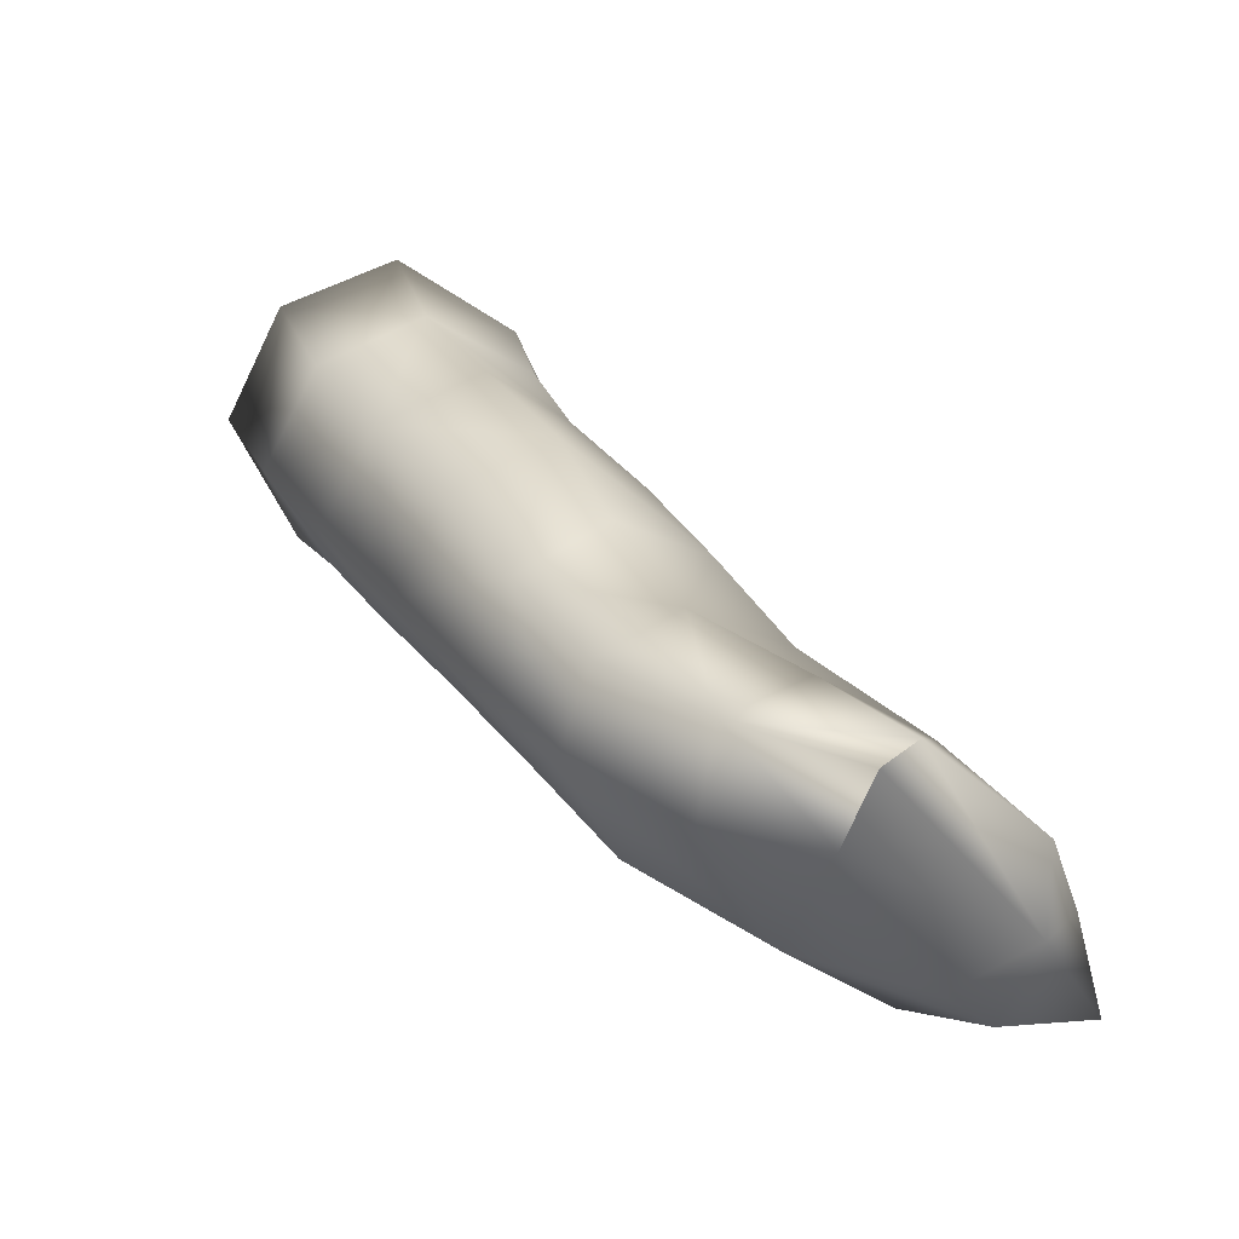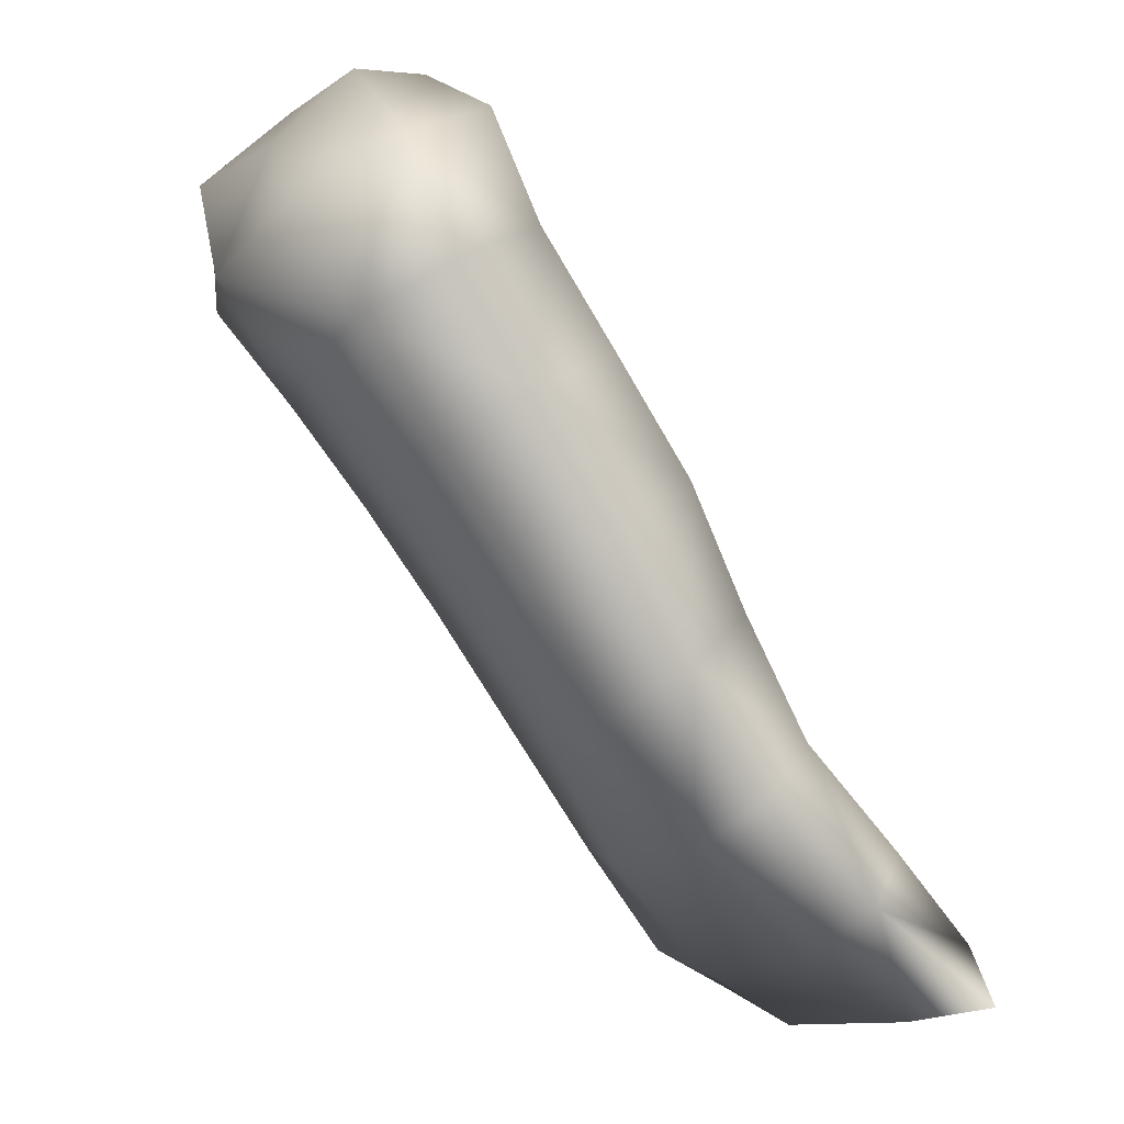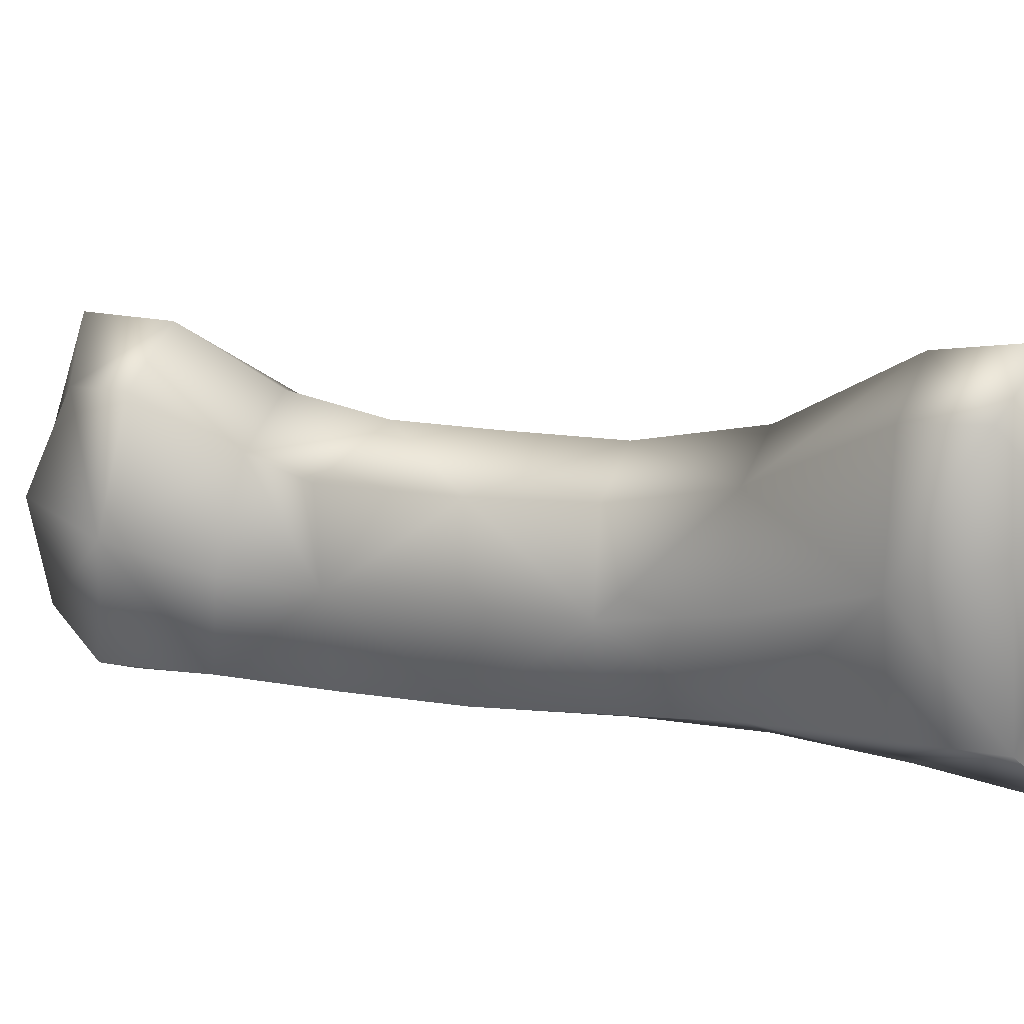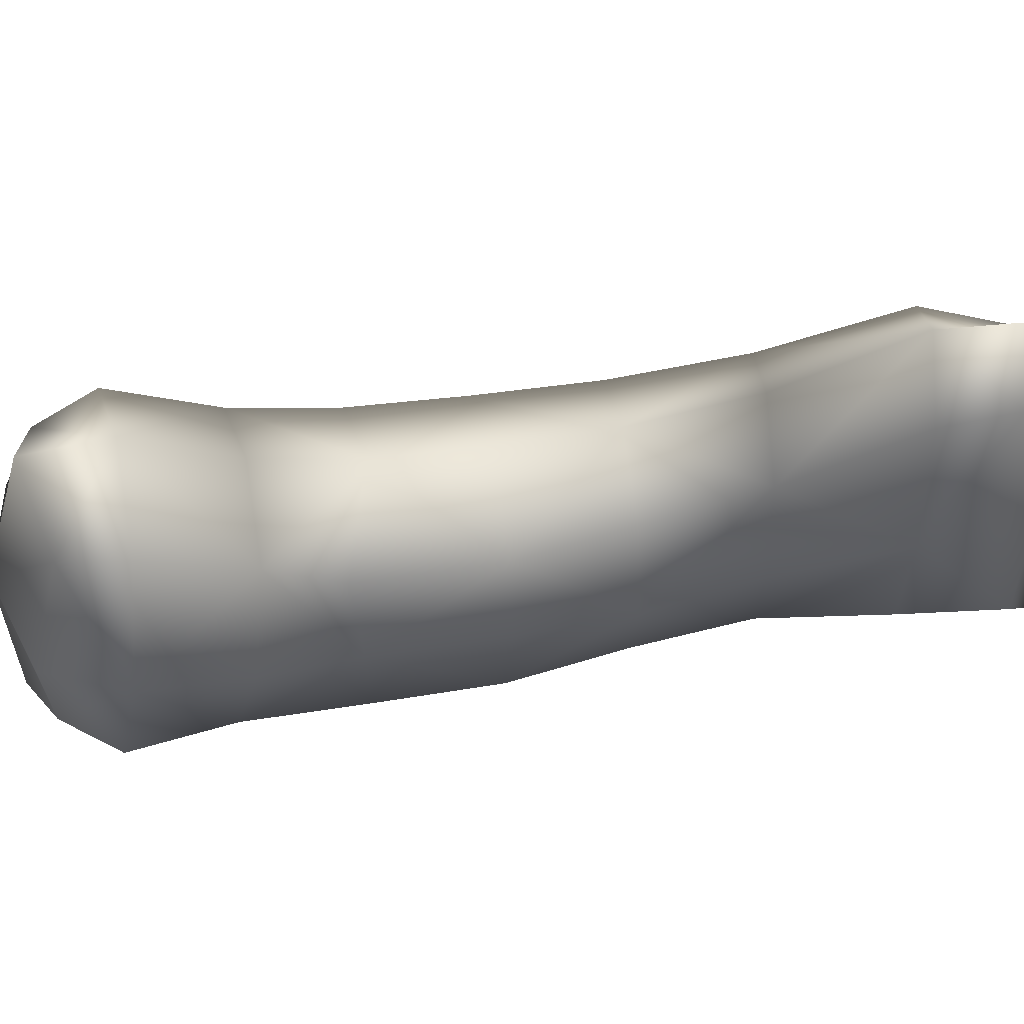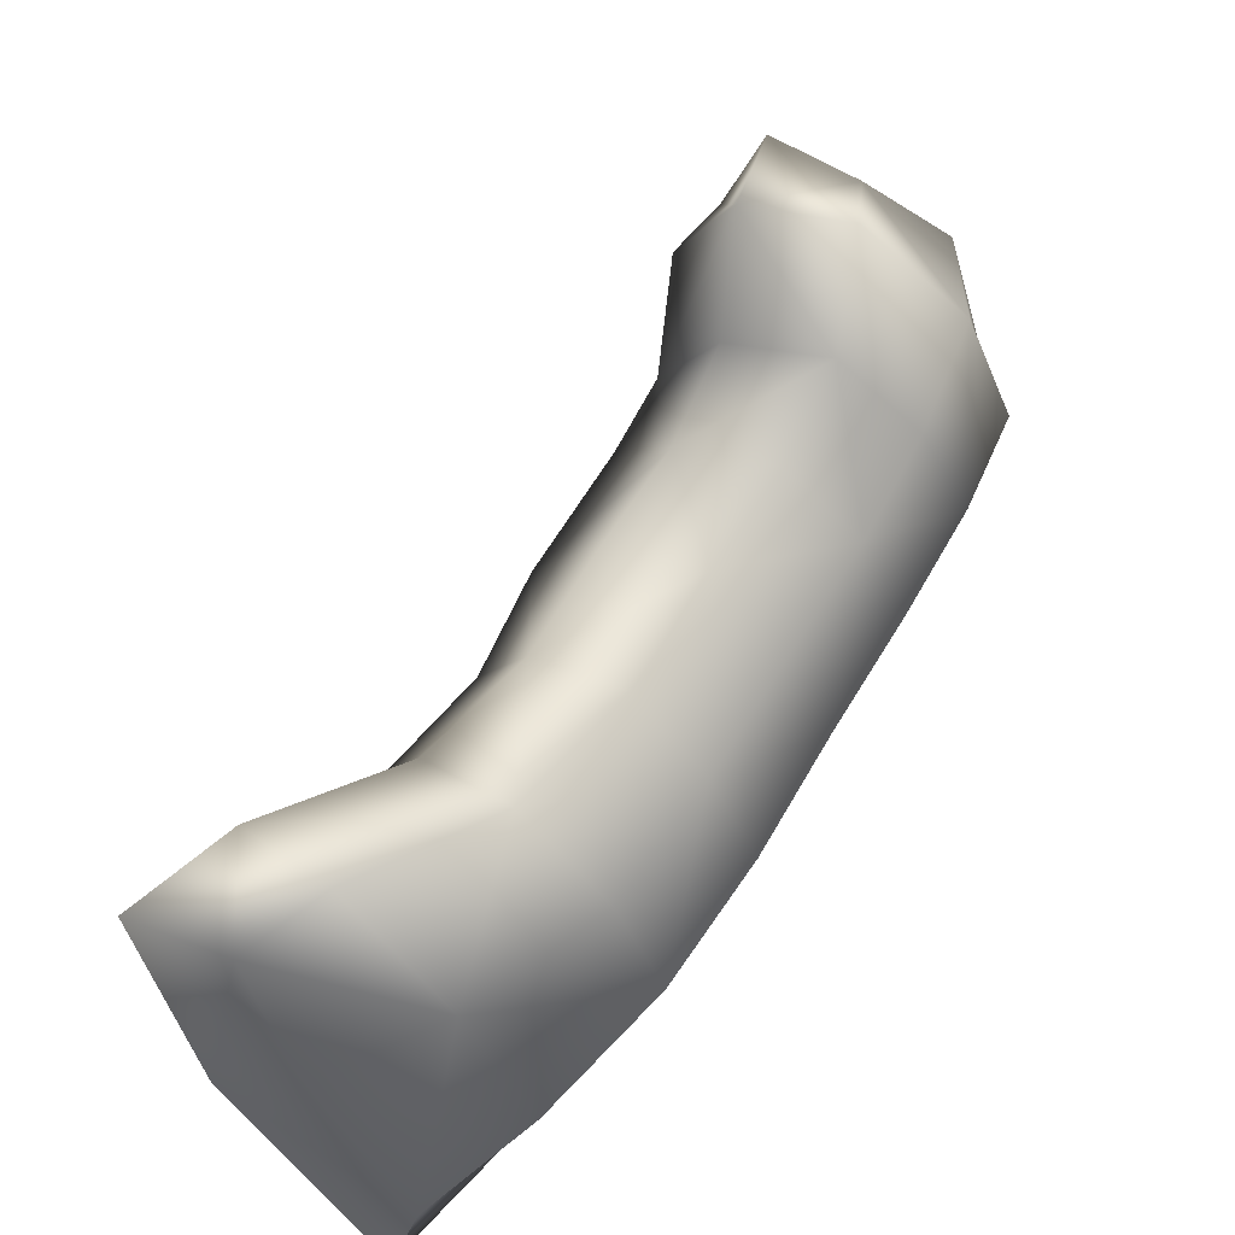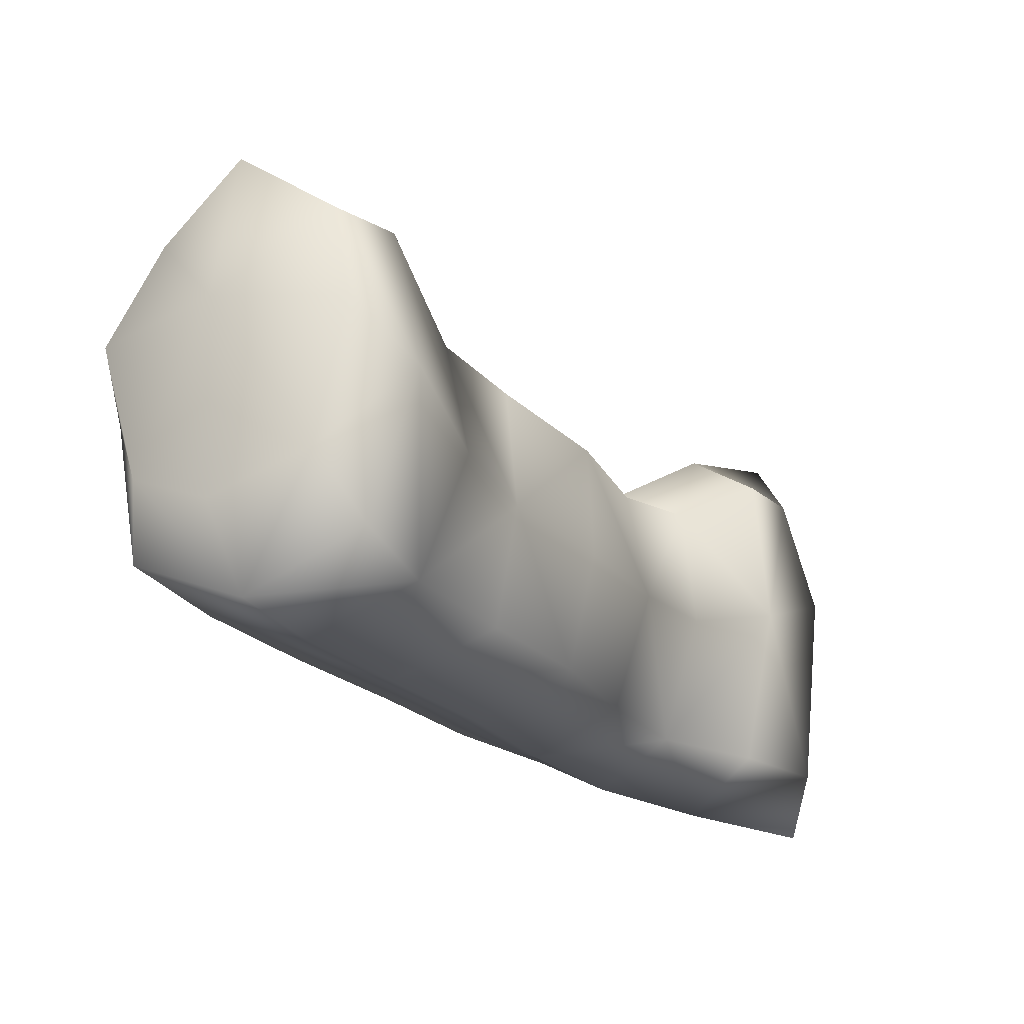
<metadata>
{"format":"obj","ext":"obj","renderer":"f3d","projection":"perspective","resolution":1024,"background":"white","views":[{"elev":-38.8,"azim":32.5,"up":"+Z"},{"elev":-7.3,"azim":-24.1,"up":"+Z"},{"elev":16.8,"azim":73.8,"up":"+Y"},{"elev":49.9,"azim":45.7,"up":"+Y"},{"elev":-51.5,"azim":-149.8,"up":"+Z"},{"elev":-21.4,"azim":-4.3,"up":"+Y"}]}
</metadata>
<code>
g _PlaySurface187
v -9166 175.9 -7471
v -9167 117.2 -7547
v -9060 63.1 -7475
v -9092 129.6 -7394
v -9098 107.9 -7663
v -8999 63.1 -7596
v -8892 107.9 -7542
v -8945 117.2 -7418
v -8996 175.9 -7373
v -9098 107.9 -7663
v -9011 104.8 -7789
v -8912 63.1 -7725
v -8999 63.1 -7596
v -8915 104.8 -7921
v -8818 63.1 -7861
v -8720 104.8 -7801
v -8808 104.8 -7669
v -8892 107.9 -7542
v -8915 104.8 -7921
v -8821 104.8 -8059
v -8739 63.1 -8002
v -8818 63.1 -7861
v -8715 109 -8192
v -8650 63.1 -8136
v -8580 109 -8076
v -8655 104.8 -7941
v -8720 104.8 -7801
v -8715 109 -8192
v -8582 121.6 -8308
v -8523 63.1 -8251
v -8650 63.1 -8136
v -8452 126.3 -8374
v -8379 63.1 -8357
v -8370 126.3 -8292
v -8461 121.6 -8192
v -8580 109 -8076
v -9151 438.5 -7502
v -9076 504 -7435
v -9030 496.1 -7533
v -9143 442 -7589
v -8983 438.5 -7405
v -8924 442 -7462
v -8866 376.8 -7581
v -8966 421.6 -7649
v -9074 376.8 -7703
v -9074 376.8 -7703
v -8966 421.6 -7649
v -8891 396.7 -7756
v -8996 355 -7812
v -8866 376.8 -7581
v -8800 355 -7646
v -8700 355 -7792
v -8810 396.7 -7865
v -8910 355 -7926
v -8910 355 -7926
v -8810 396.7 -7865
v -8727 396.7 -7990
v -8818 355 -8056
v -8700 355 -7792
v -8640 355 -7927
v -8557 384.4 -8054
v -8632 430.4 -8119
v -8711 384.4 -8187
v -8711 384.4 -8187
v -8632 430.4 -8119
v -8511 531.2 -8240
v -8579 472.7 -8305
v -8557 384.4 -8054
v -8447 472.7 -8177
v -8392 479.5 -8260
v -8412 556.7 -8328
v -8485 479.5 -8351
v -9092 129.6 -7394
v -9097 329.3 -7385
v -9201 316.8 -7482
v -8996 175.9 -7373
v -8968 316.8 -7347
v -8983 438.5 -7405
v -9076 504 -7435
v -9151 438.5 -7502
v -8945 117.2 -7418
v -8898 279.6 -7418
v -8968 316.8 -7347
v -8845 242.3 -7541
v -8866 376.8 -7581
v -8924 442 -7462
v -8983 438.5 -7405
v -8892 107.9 -7542
v -8808 104.8 -7669
v -8788 231.2 -7651
v -8845 242.3 -7541
v -8694 231.2 -7788
v -8700 355 -7792
v -8800 355 -7646
v -8866 376.8 -7581
v -8720 104.8 -7801
v -8655 104.8 -7941
v -8619 229.9 -7913
v -8694 231.2 -7788
v -8545 246.7 -8044
v -8557 384.4 -8054
v -8640 355 -7927
v -8700 355 -7792
v -8580 109 -8076
v -8461 121.6 -8192
v -8433 297.1 -8164
v -8545 246.7 -8044
v -8354 347.6 -8270
v -8392 479.5 -8260
v -8447 472.7 -8177
v -8557 384.4 -8054
v -8379 63.1 -8357
v -8379 364.4 -8357
v -8354 347.6 -8270
v -8452 126.3 -8374
v -8473 347.6 -8388
v -8485 479.5 -8351
v -8412 556.7 -8328
v -8392 479.5 -8260
v -8582 121.6 -8308
v -8602 297.1 -8327
v -8473 347.6 -8388
v -8737 246.7 -8210
v -8711 384.4 -8187
v -8579 472.7 -8305
v -8485 479.5 -8351
v -8715 109 -8192
v -8821 104.8 -8059
v -8835 229.9 -8069
v -8737 246.7 -8210
v -8932 229.9 -7935
v -8910 355 -7926
v -8818 355 -8056
v -8711 384.4 -8187
v -8915 104.8 -7921
v -9011 104.8 -7789
v -9024 229.9 -7811
v -8932 229.9 -7935
v -9107 242.3 -7694
v -9074 376.8 -7703
v -8996 355 -7812
v -8910 355 -7926
v -9098 107.9 -7663
v -9167 117.2 -7547
v -9192 279.6 -7589
v -9107 242.3 -7694
v -9201 316.8 -7482
v -9151 438.5 -7502
v -9143 442 -7589
v -9074 376.8 -7703
f 121 123 124
f 123 121 28
f 120 28 121
f 121 115 120
f 115 121 122
f 121 126 122
f 126 121 125
f 124 125 121
f 113 116 117
f 116 113 115
f 112 115 113
f 113 34 112
f 34 113 114
f 113 119 114
f 119 113 118
f 117 118 113
f 30 29 32
f 29 30 28
f 31 28 30
f 32 33 30
f 34 30 33
f 30 36 31
f 36 30 35
f 34 35 30
f 34 108 106
f 109 106 108
f 106 105 34
f 105 106 104
f 107 104 106
f 106 111 107
f 111 106 110
f 109 110 106
f 7 8 3
f 9 3 8
f 3 9 4
f 3 6 7
f 3 4 1
f 3 5 6
f 5 3 2
f 1 2 3
f 82 84 85
f 84 82 7
f 81 7 82
f 82 76 81
f 76 82 83
f 82 87 83
f 87 82 86
f 85 86 82
f 74 73 76
f 73 74 1
f 75 1 74
f 76 77 74
f 78 74 77
f 74 80 75
f 80 74 79
f 78 79 74
f 1 147 145
f 148 145 147
f 145 150 146
f 150 145 149
f 148 149 145
f 145 144 1
f 144 145 143
f 146 143 145
f 12 11 14
f 11 12 10
f 13 10 12
f 14 15 12
f 16 12 15
f 12 18 13
f 18 12 17
f 16 17 12
f 137 10 139
f 10 137 136
f 135 136 137
f 137 139 140
f 137 138 135
f 140 141 137
f 142 137 141
f 137 142 138
f 16 92 90
f 93 90 92
f 90 89 16
f 89 90 88
f 91 88 90
f 90 95 91
f 95 90 94
f 93 94 90
f 21 20 23
f 20 21 19
f 22 19 21
f 23 24 21
f 25 21 24
f 21 27 22
f 27 21 26
f 25 26 21
f 129 128 19
f 134 130 129
f 127 129 130
f 129 127 128
f 129 133 134
f 129 132 133
f 132 129 131
f 19 131 129
f 98 25 100
f 25 98 97
f 96 97 98
f 103 99 98
f 96 98 99
f 98 102 103
f 102 98 101
f 100 101 98
f 39 38 41
f 38 39 37
f 40 37 39
f 41 42 39
f 43 39 42
f 39 45 40
f 45 39 44
f 43 44 39
f 48 47 50
f 47 48 46
f 49 46 48
f 50 51 48
f 52 48 51
f 48 54 49
f 54 48 53
f 52 53 48
f 57 56 59
f 56 57 55
f 58 55 57
f 59 60 57
f 61 57 60
f 57 63 58
f 63 57 62
f 61 62 57
f 66 65 68
f 65 66 64
f 67 64 66
f 68 69 66
f 70 66 69
f 66 72 67
f 72 66 71
f 70 71 66

</code>
